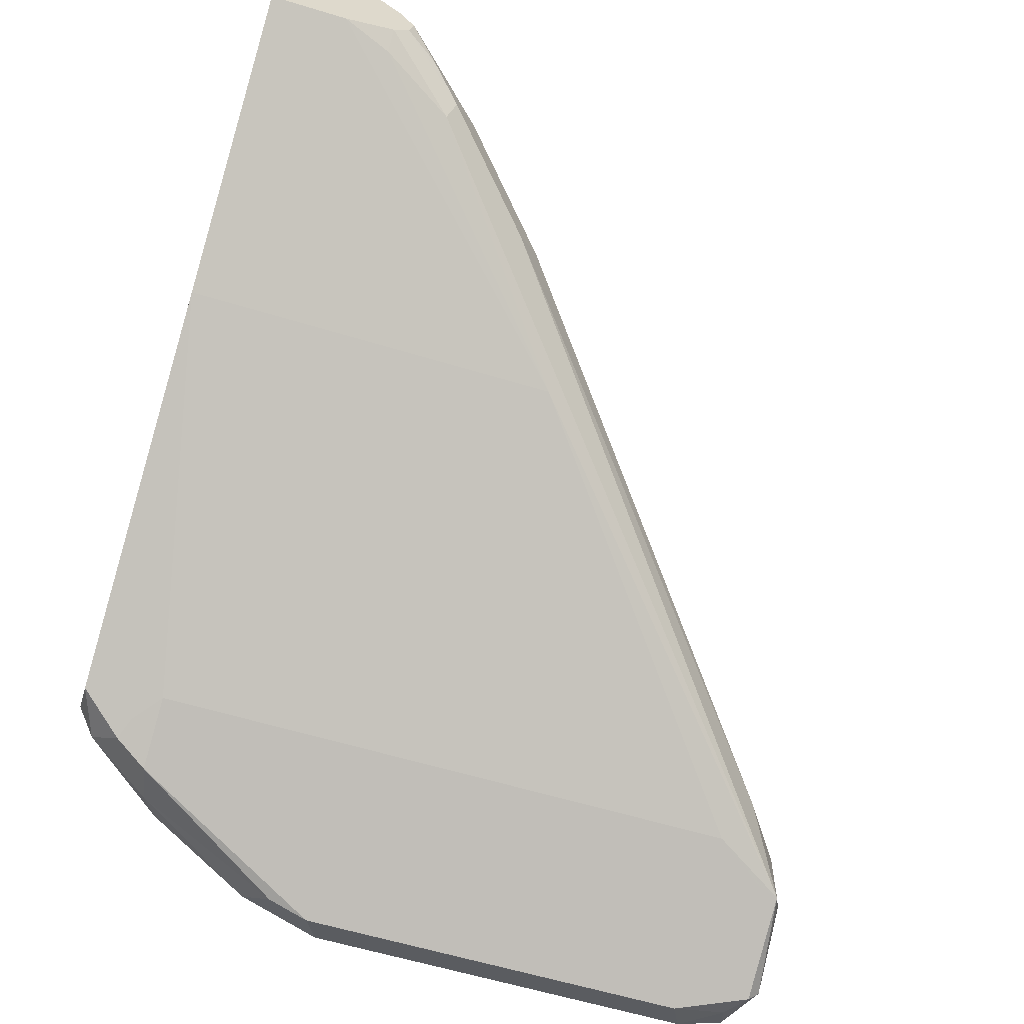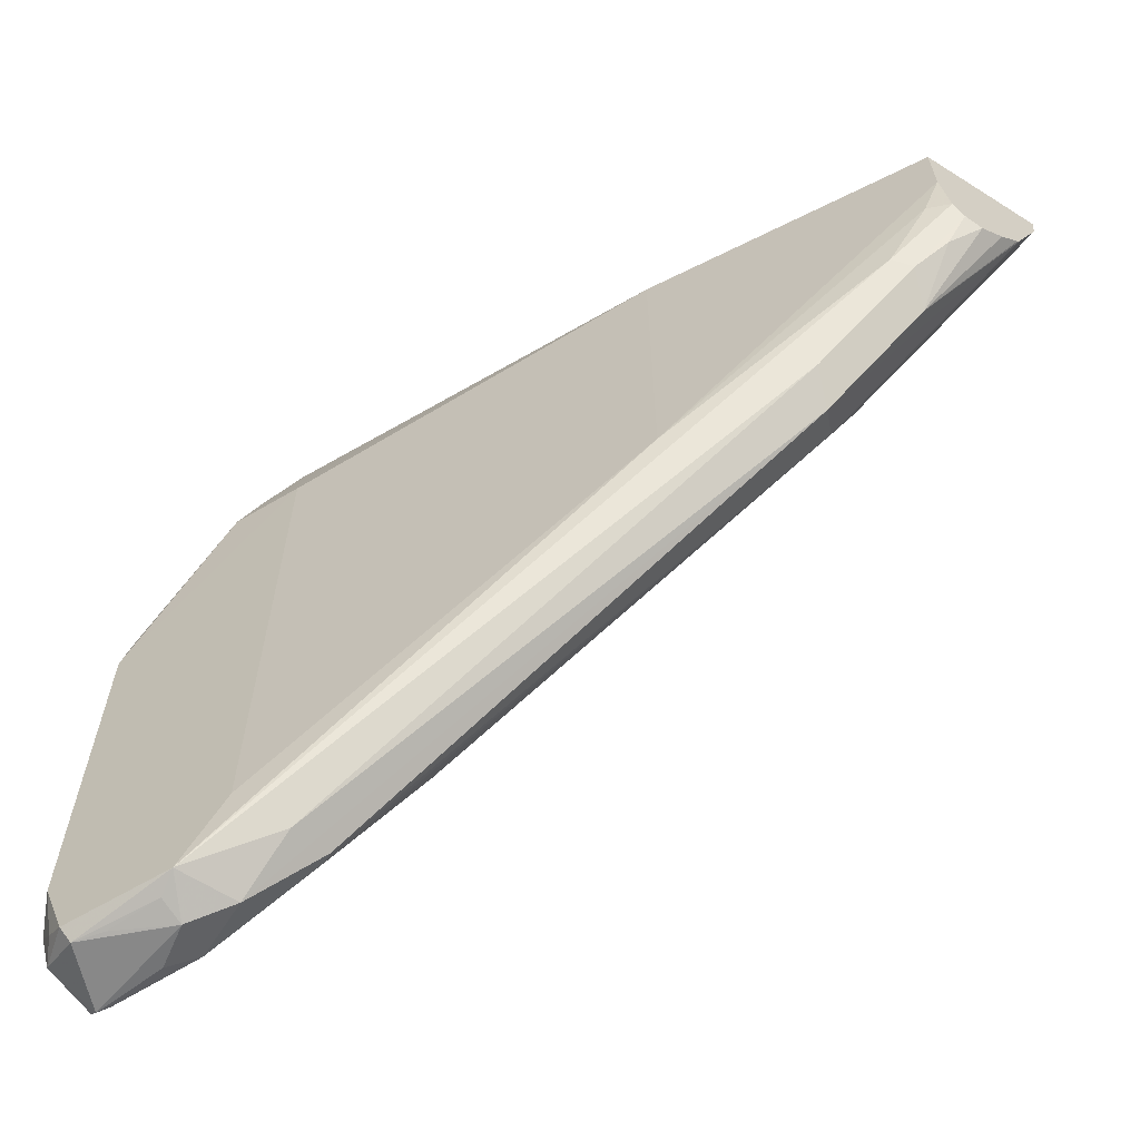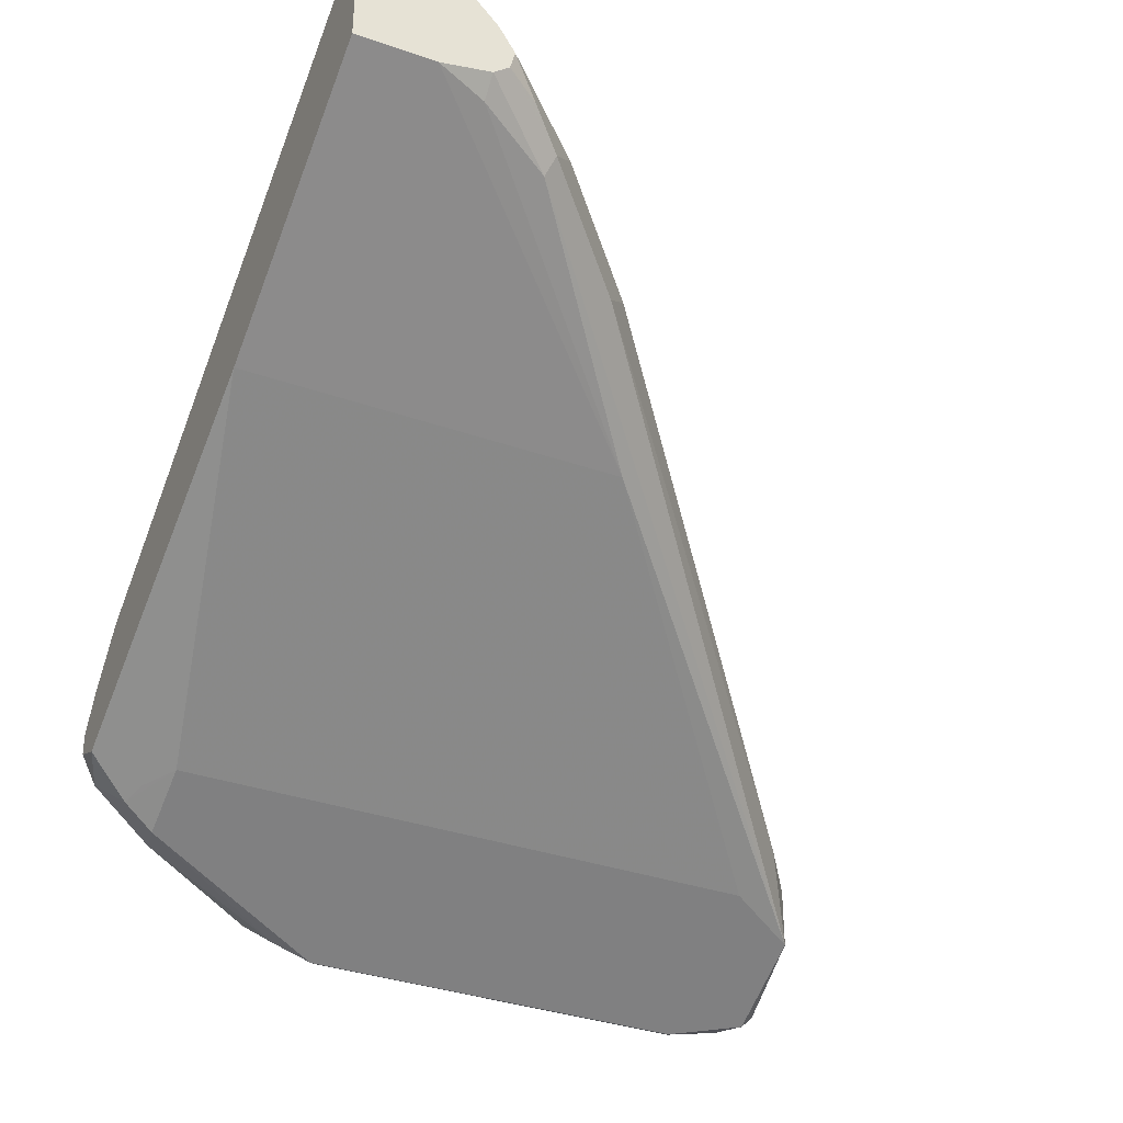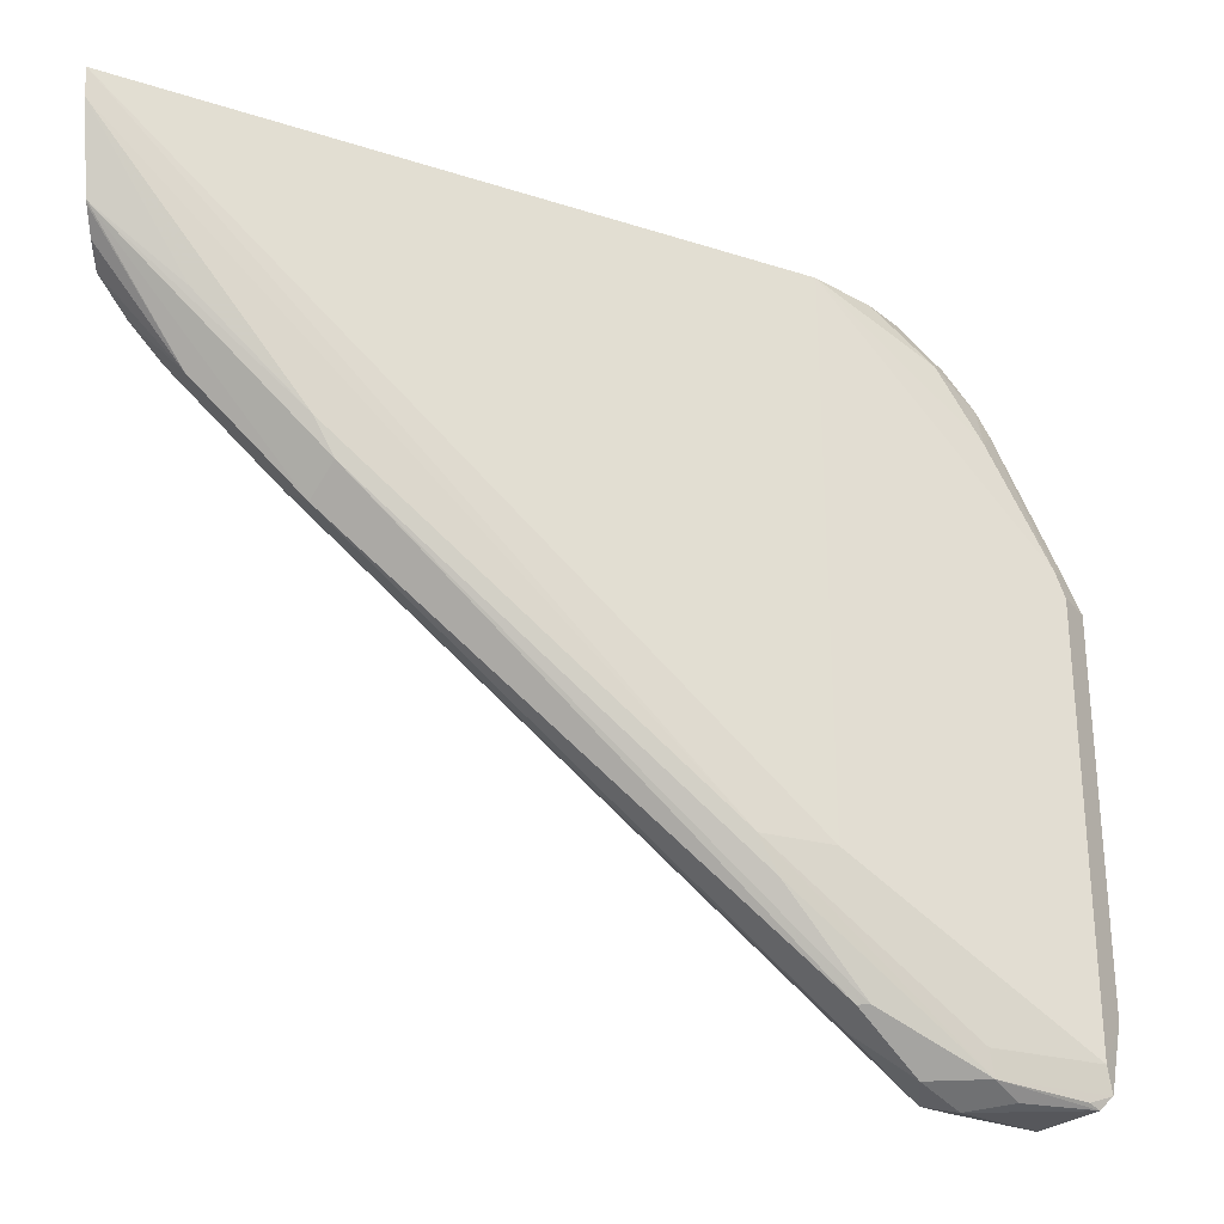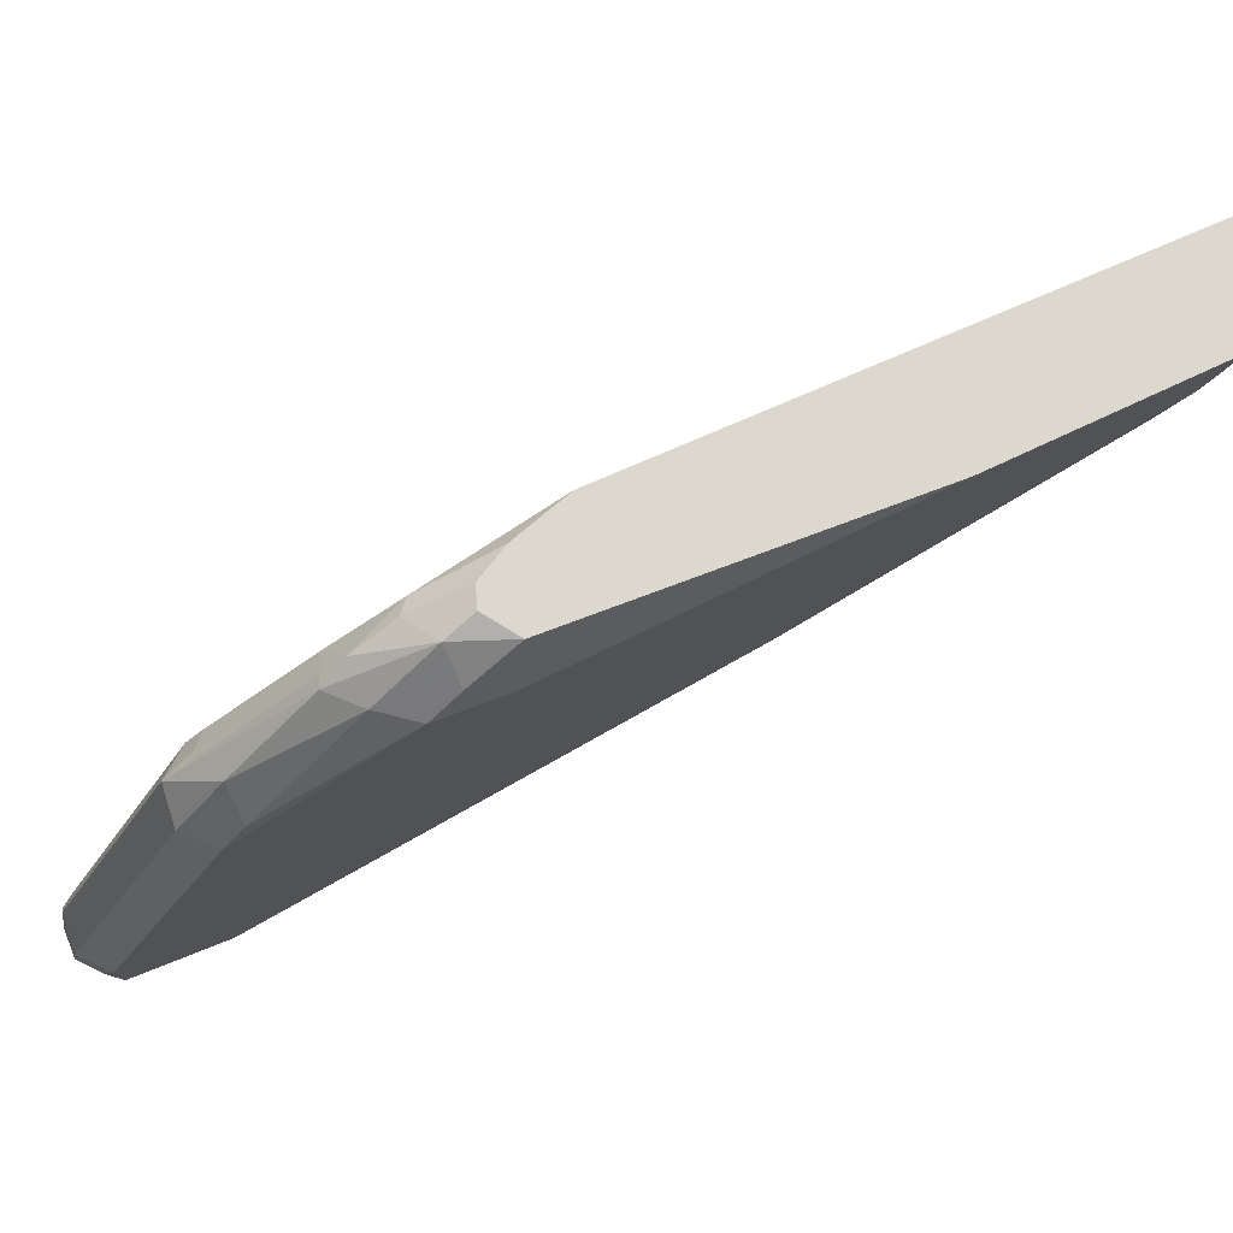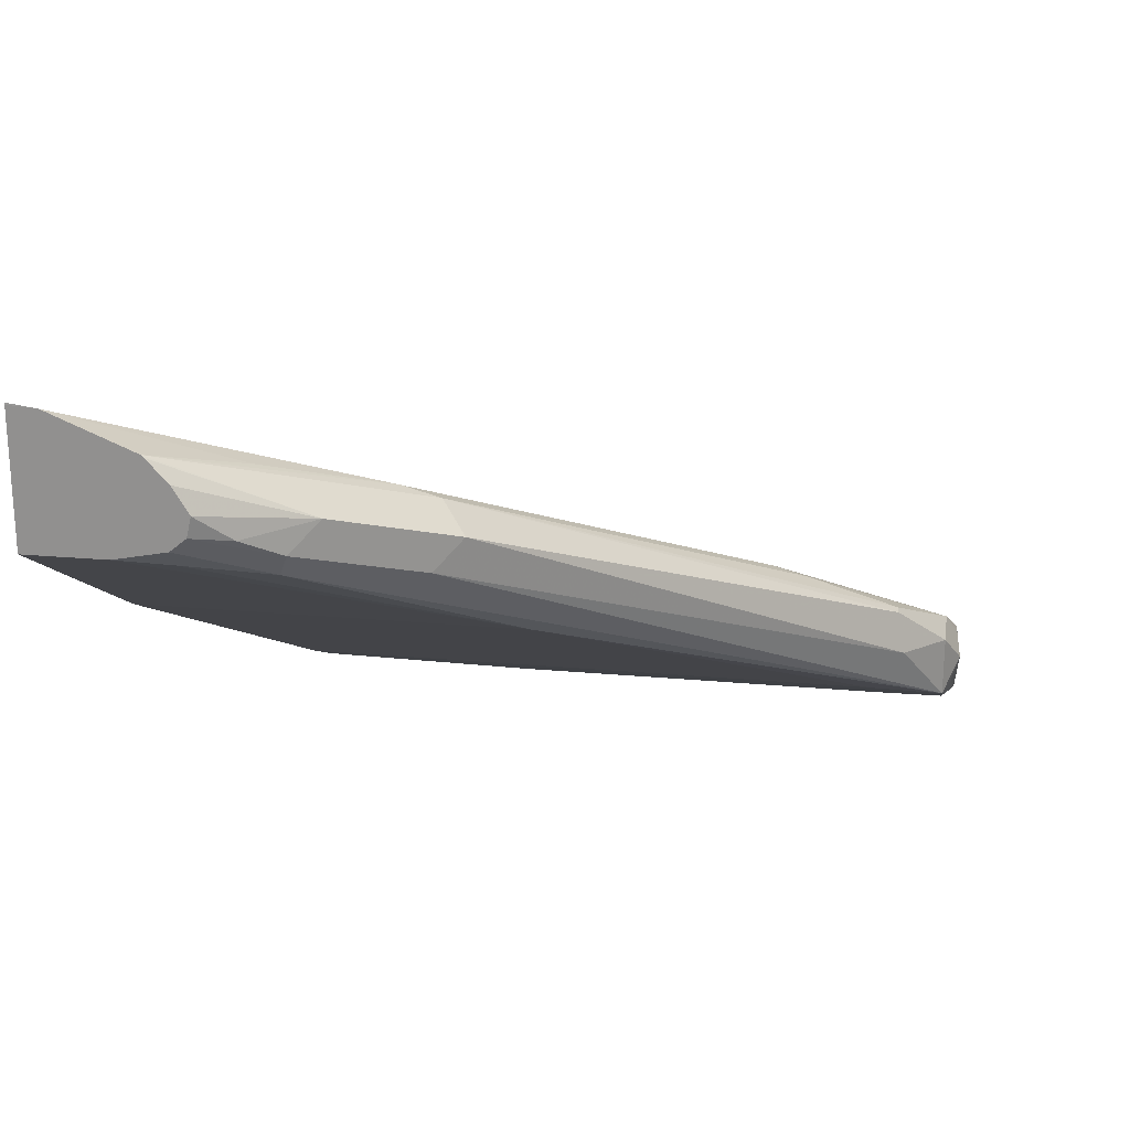
<metadata>
{"format":"obj","ext":"obj","renderer":"f3d","projection":"perspective","resolution":1024,"background":"white","views":[{"elev":-60.2,"azim":-107.3,"up":"+Z"},{"elev":-63.5,"azim":-122.6,"up":"+Y"},{"elev":-35.4,"azim":-114.8,"up":"+Z"},{"elev":-29.0,"azim":5.0,"up":"+Y"},{"elev":-21.7,"azim":158.7,"up":"+Z"},{"elev":22.6,"azim":-81.0,"up":"+Z"}]}
</metadata>
<code>
v -0.186 -0.4571 -0.106
v -0.1773 -0.4563 -0.116
v -0.1721 -0.4563 -0.1199
v -0.1617 -0.4563 -0.1095
v -0.176 -0.4563 -0.1043
v -0.1929 -0.4537 -0.09907
v -0.1929 -0.4537 -0.1121
v -0.1877 -0.4554 -0.1112
v -0.1721 -0.4537 -0.1225
v -0.1617 -0.451 -0.1199
v -0.1634 -0.4554 -0.1078
v -0.1799 -0.4537 -0.09907
v -0.1591 -0.4537 -0.1095
v -0.2034 -0.4432 -0.08864
v -0.2938 -0.3668 -0.03999
v -0.2051 -0.445 -0.09734
v -0.2016 -0.438 -0.1078
v -0.1947 -0.4484 -0.1112
v -0.1808 -0.4484 -0.1182
v -0.299 -0.3615 -0.0452
v -0.3181 -0.339 -0.03911
v -0.2746 -0.3755 -0.06605
v -0.1669 -0.438 -0.1251
v -0.1669 -0.4497 -0.1225
v -0.1599 -0.4415 -0.1217
v -0.1591 -0.4497 -0.1147
v -0.1669 -0.4484 -0.1043
v -0.1808 -0.4484 -0.09734
v -0.219 -0.4172 -0.07299
v -0.2155 -0.4241 -0.07648
v -0.2008 -0.4432 -0.08864
v -0.1564 -0.438 -0.1147
v -0.1599 -0.4484 -0.1078
v -0.2885 -0.3615 -0.03477
v -0.3305 -0.3195 -0.01362
v -0.3146 -0.3459 -0.02956
v -0.2016 -0.3129 -0.1078
v -0.3198 -0.3407 -0.03477
v -0.3305 -0.3233 -0.03083
v -0.3268 -0.3233 -0.03477
v -0.3305 -0.3129 -0.03292
v -0.2746 -0.2967 -0.06605
v -0.1669 -0.3546 -0.1251
v -0.1599 -0.3581 -0.1217
v -0.2051 -0.4172 -0.07995
v -0.3305 -0.2967 -0.005721
v -0.3305 -0.3024 -0.006504
v -0.292 -0.3546 -0.03129
v -0.1564 -0.3546 -0.1147
v -0.1599 -0.3546 -0.1078
v -0.3129 -0.3337 -0.02086
v -0.3305 -0.3201 -0.01414
v -0.3305 -0.3243 -0.01872
v -0.3305 -0.3275 -0.02411
v -0.3259 -0.3337 -0.02999
v -0.1956 -0.3077 -0.1095
v -0.1912 -0.3059 -0.1112
v -0.1877 -0.3129 -0.1147
v -0.3305 -0.3266 -0.02819
v -0.3305 -0.2967 -0.03292
v -0.1976 -0.2967 -0.1054
v -0.1686 -0.3459 -0.1234
v -0.1634 -0.3407 -0.1182
v -0.2051 -0.2967 -0.07995
v -0.3305 -0.2967 -0.006083
v -0.1599 -0.3476 -0.1112
v -0.1617 -0.3494 -0.1069
v -0.1721 -0.3181 -0.1095
v -0.1721 -0.3181 -0.1069
v -0.186 -0.3007 -0.106
v -0.179 -0.3146 -0.113
v -0.19 -0.2967 -0.102
v -0.1738 -0.3233 -0.1008
v -0.1825 -0.3077 -0.09646
v -0.1947 -0.2967 -0.09038
v -0.1825 -0.3077 -0.1095
v -0.1747 -0.3129 -0.1056
v -0.1808 -0.3059 -0.1008
v -0.1897 -0.2967 -0.09752
f 36 55 38
f 37 56 57
f 37 57 58
f 37 58 43
f 37 42 56
f 38 55 59
f 38 59 39
f 42 72 61
f 42 60 65
f 42 65 46
f 42 46 64
f 42 64 75
f 42 75 79
f 42 79 72
f 42 61 56
f 39 41 40
f 36 54 55
f 35 41 39
f 36 52 53
f 32 49 50
f 43 58 62
f 32 50 33
f 33 50 64
f 33 64 45
f 34 48 35
f 35 51 47
f 36 53 54
f 35 47 65
f 35 60 41
f 35 39 59
f 35 59 54
f 35 54 53
f 35 53 52
f 35 52 36
f 35 48 51
f 35 65 60
f 43 62 63
f 63 71 68
f 44 63 49
f 66 69 67
f 67 69 73
f 68 71 76
f 68 76 70
f 68 70 77
f 68 77 69
f 69 77 73
f 64 74 75
f 70 78 77
f 70 72 79
f 70 79 78
f 73 77 74
f 74 77 78
f 74 78 79
f 74 79 75
f 30 34 31
f 70 76 71
f 43 63 44
f 64 73 74
f 62 71 63
f 45 64 46
f 46 65 47
f 47 51 48
f 49 66 67
f 49 67 50
f 49 63 68
f 49 68 69
f 64 67 73
f 49 69 66
f 54 59 55
f 56 61 57
f 57 70 71
f 57 71 58
f 57 61 70
f 58 71 62
f 61 72 70
f 50 67 64
f 29 34 30
f 25 32 26
f 29 47 48
f 6 15 16
f 6 16 7
f 7 17 18
f 7 18 19
f 7 19 9
f 7 16 20
f 7 20 21
f 7 21 22
f 7 22 17
f 9 23 24
f 9 24 10
f 9 19 23
f 10 25 26
f 10 26 13
f 10 24 25
f 6 14 15
f 6 31 14
f 6 12 31
f 5 12 6
f 1 2 3
f 1 3 4
f 1 4 5
f 1 5 6
f 29 48 34
f 1 7 8
f 1 8 2
f 11 13 12
f 2 8 3
f 3 10 4
f 3 8 7
f 3 7 9
f 4 11 12
f 4 12 5
f 4 10 13
f 4 13 11
f 3 9 10
f 12 13 27
f 1 6 7
f 12 28 29
f 21 39 40
f 21 40 22
f 22 40 41
f 22 41 60
f 22 60 42
f 23 43 44
f 23 44 25
f 23 25 24
f 25 44 49
f 25 49 32
f 27 33 45
f 27 45 29
f 29 45 46
f 29 46 47
f 12 27 28
f 21 38 39
f 20 38 21
f 27 29 28
f 17 22 42
f 17 42 37
f 12 30 31
f 13 32 33
f 13 33 27
f 14 31 34
f 14 34 15
f 15 34 35
f 13 26 32
f 15 36 38
f 17 19 18
f 15 35 36
f 17 23 19
f 17 43 23
f 12 29 30
f 15 20 16
f 15 38 20
f 17 37 43

</code>
